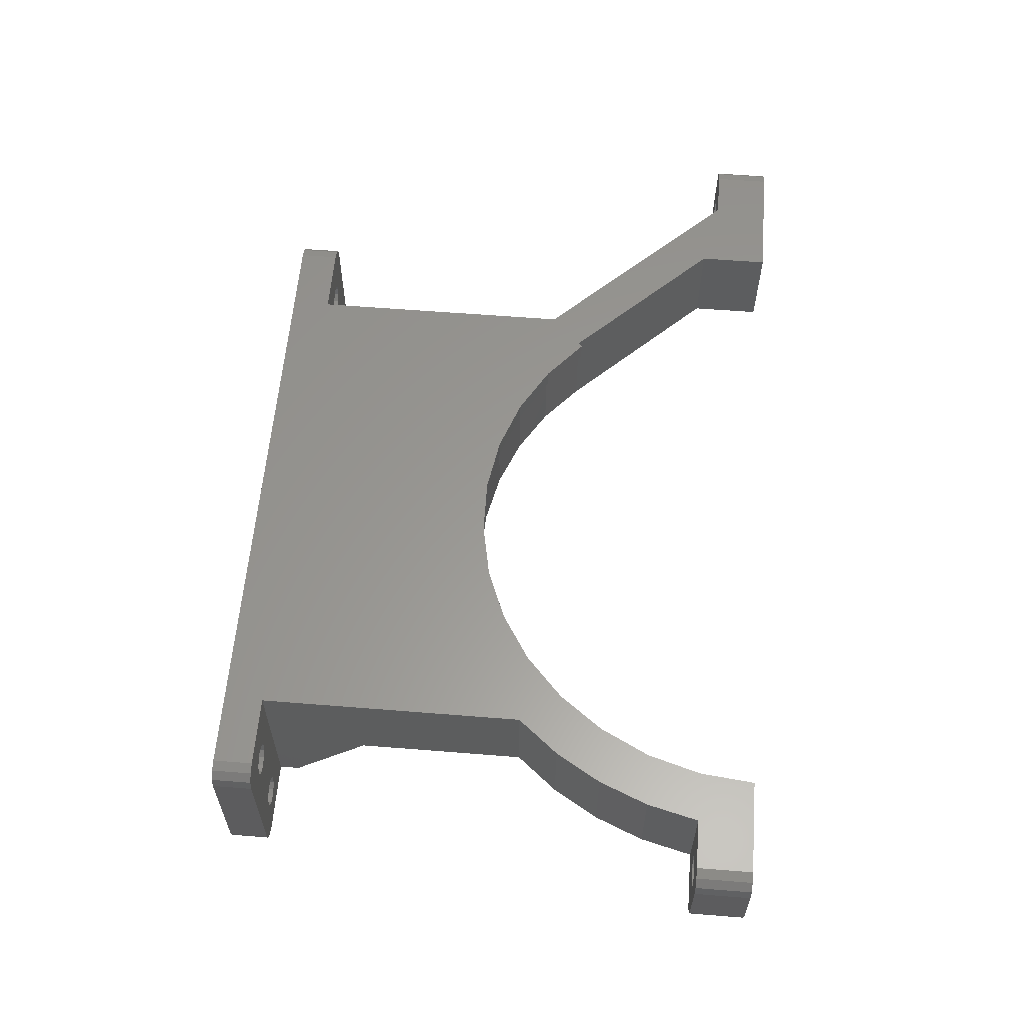
<metadata>
{"format":"stl","ext":"stl","renderer":"f3d","projection":"perspective","resolution":1024,"background":"white","views":[{"elev":59.6,"azim":94.7,"up":"+Z"}]}
</metadata>
<code>
# stl→obj: 433 verts, 890 faces
v 82.04 55.59 16
v 82.59 55.59 16
v 81.46 50.01 16
v 82.08 50.32 16
v 79.88 44.64 16
v 80.69 45.2 16
v 77.36 39.63 16
v 78.46 40.39 16
v 75.45 36.03 16
v 73.97 35.16 16
v 71.75 32.23 16
v 69.83 31.38 16
v 67.47 29.11 16
v 65.08 28.41 16
v 62.73 26.75 16
v 59.87 26.35 16
v 57.65 25.22 16
v 54.37 25.26 16
v 52.4 24.56 16
v 52.4 25.12 16
v 51.15 22.99 11.4
v 51.15 0 11.4
v 51.95 22.99 11.61
v 51.95 0 11.61
v 52.53 22.99 12.2
v 52.53 0 12.2
v 52.75 22.99 13
v 52.75 0 13
v 52.53 22.99 13.8
v 52.53 0 13.8
v 51.95 22.99 14.39
v 51.95 0 14.39
v 51.15 22.99 14.6
v 51.15 0 14.6
v 50.35 22.99 14.39
v 50.35 0 14.39
v 49.76 22.99 13.8
v 49.76 0 13.8
v 49.55 22.99 13
v 49.55 0 13
v 49.76 22.99 12.2
v 49.76 0 12.2
v 50.35 22.99 11.61
v 50.35 0 11.61
v 82.39 4 14.39
v 81.59 4 14.6
v 84.15 4 18
v 80.2 4 3.2
v 80.79 4 2.614
v 77.03 4 0
v 84.15 4 0
v 77.03 4 18
v 80.79 4 14.39
v 80.2 4 13.8
v 79.99 4 13
v 82.97 4 4.8
v 82.39 4 5.386
v 80.2 4 12.2
v 81.59 4 5.6
v 80.79 4 5.386
v 80.2 4 4.8
v 79.99 4 4
v 81.59 4 2.4
v 82.39 4 2.614
v 85.15 4 0.2679
v 82.97 4 3.2
v 83.19 4 4
v 86.15 4 2
v 85.88 4 1
v 80.79 4 11.61
v 81.59 4 11.4
v 82.39 4 11.61
v 82.97 4 12.2
v 86.15 4 16
v 83.19 4 13
v 82.97 4 13.8
v 85.88 4 17
v 85.15 4 17.73
v 7 49.99 8
v 2 49.99 8
v 2 55.59 8
v 91.59 55.59 8
v 91.59 49.99 8
v 82.59 55.59 8
v 86.59 49.99 8
v 14.7 55.59 8
v 14.7 48.49 8
v 25.26 31.04 8
v 28.5 34.17 8
v 32.49 30.67 8
v 25.26 14 8
v 37 27.9 8
v 57.65 25.22 8
v 62.73 26.75 8
v 77.03 14 8
v 67.47 29.11 8
v 77.03 31.04 8
v 71.75 32.23 8
v 80.46 35.19 8
v 75.45 36.03 8
v 83.24 39.8 8
v 78.46 40.39 8
v 85.3 44.77 8
v 80.69 45.2 8
v 82.08 50.32 8
v 41.92 25.92 8
v 47.1 24.8 8
v 52.39 24.56 8
v 25.26 6 0
v 25.26 4 0
v 25.26 4 18
v 25.26 31.04 18
v 77.03 31.04 18
v 77.03 6 0
v 53.44 24.62 10.7
v 53.96 24.67 11.38
v 52.39 24.56 9.999
v 52.77 24.58 10.19
v 54.28 24.7 12.16
v 54.4 24.71 13
v 54.28 24.7 13.84
v 53.96 24.67 14.62
v 53.44 24.62 15.3
v 52.77 24.58 15.81
v 48.33 24.67 14.62
v 48.01 24.7 13.84
v 47.1 24.8 16
v 49.9 24.56 16
v 49.52 24.58 15.81
v 48.85 24.62 15.3
v 47.9 24.71 13
v 48.01 24.7 12.16
v 48.33 24.67 11.38
v 48.85 24.62 10.7
v 49.52 24.58 10.19
v 50.3 24.55 9.861
v 51.15 24.54 9.75
v 41.92 25.92 16
v 37 27.9 16
v 32.49 30.67 16
v 28.5 34.17 16
v 0 49.99 10
v 0 49.99 16
v 0 55.59 10
v 0 55.59 16
v 93.59 49.99 16
v 93.59 49.99 10
v 93.59 55.59 16
v 93.59 55.59 10
v 14.7 48.49 18
v 14.7 55.59 18
v 84.15 0 18
v 75.09 0 18
v 86.59 49.99 18
v 91.59 49.99 18
v 91.59 55.59 18
v 2 55.59 18
v 2 49.99 18
v 7 49.99 18
v 18.15 4 18
v 18.15 0 18
v 27.2 0 18
v 28.5 34.17 18
v 82.04 55.59 18
v 81.46 50.01 18
v 85.3 44.77 18
v 79.88 44.64 18
v 83.24 39.8 18
v 77.36 39.63 18
v 80.46 35.19 18
v 73.97 35.16 18
v 69.83 31.38 18
v 65.08 28.41 18
v 59.87 26.35 18
v 59.92 0 18
v 54.37 25.26 18
v 42.37 0 18
v 48.76 25.18 18
v 43.24 26.12 18
v 28.9 34.55 18
v 33.14 30.88 18
v 37.97 28.04 18
v 51.15 25.09 16.25
v 28.9 34.55 16
v 33.14 30.88 16
v 37.97 28.04 16
v 43.24 26.12 16
v 48.76 25.18 16
v 49.9 25.12 16
v 4.3 49.99 14.39
v 3.5 49.99 14.6
v 2.7 49.99 14.39
v 4.3 49.99 11.61
v 3.5 49.99 11.4
v 1 49.99 8.268
v 2.7 49.99 11.61
v 0.2679 49.99 9
v 2.114 49.99 12.2
v 1.9 49.99 13
v 2.114 49.99 13.8
v 0.2679 49.99 17
v 1 49.99 17.73
v 4.886 49.99 13.8
v 5.1 49.99 13
v 4.886 49.99 12.2
v 69.42 0 11.66
v 68.65 0 11.45
v 75.09 0 11.43
v 27.2 0 11.43
v 27.2 0 8.5
v 42.37 0 8.5
v 34.42 0 11.66
v 33.65 0 11.45
v 42.37 0 11.43
v 59.92 0 11.43
v 85.88 0 17
v 85.15 0 17.73
v 86.15 0 14.57
v 82.97 0 13.8
v 86.15 0 11.43
v 83.19 0 13
v 82.97 0 12.2
v 86.15 0 16
v 81.59 0 14.6
v 82.39 0 14.39
v 75.09 0 14.57
v 80.79 0 14.39
v 80.2 0 13.8
v 81.59 0 11.4
v 80.79 0 11.61
v 80.2 0 12.2
v 79.99 0 13
v 17.62 0 8.5
v 17.62 0 11.43
v 20.7 0 11.4
v 21.5 0 11.61
v 22.09 0 12.2
v 20.7 0 14.6
v 21.5 0 14.39
v 27.2 0 14.57
v 22.09 0 13.8
v 22.3 0 13
v 17.62 0 14.57
v 19.9 0 14.39
v 19.32 0 13.8
v 19.9 0 11.61
v 19.32 0 12.2
v 19.1 0 13
v 80.2 0 4.8
v 80.79 0 5.386
v 75.09 0 8.5
v 80.2 0 3.2
v 79.99 0 4
v 75.09 0 0
v 82.39 0 11.61
v 86.15 0 8.5
v 81.59 0 5.6
v 82.39 0 5.386
v 82.97 0 4.8
v 86.15 0 2
v 83.19 0 4
v 85.88 0 1
v 82.97 0 3.2
v 85.15 0 0.2679
v 82.39 0 2.614
v 84.15 0 0
v 81.59 0 2.4
v 80.79 0 2.614
v 17.15 0 0.2679
v 18.15 0 0
v 19.9 0 2.614
v 19.32 0 4.8
v 19.1 0 4
v 19.32 0 3.2
v 19.9 0 5.386
v 20.7 0 5.6
v 21.5 0 5.386
v 22.09 0 4.8
v 22.3 0 4
v 22.09 0 3.2
v 27.2 0 0
v 21.5 0 2.614
v 20.7 0 2.4
v 17.15 0 17.73
v 16.41 0 17
v 59.92 0 14.57
v 42.37 0 14.57
v 16.15 0 16
v 16.15 0 14.57
v 16.15 0 11.43
v 16.15 0 8.5
v 16.15 0 2
v 16.41 0 1
v 34.99 0 13.78
v 35.2 0 13
v 32.1 0 13
v 32.3 0 13.78
v 32.3 0 12.22
v 32.87 0 11.66
v 34.99 0 12.22
v 32.87 0 14.34
v 33.65 0 14.55
v 34.42 0 14.34
v 67.87 0 14.34
v 68.65 0 14.55
v 67.3 0 13.78
v 67.87 0 11.66
v 67.3 0 12.22
v 67.1 0 13
v 69.42 0 14.34
v 69.99 0 13.78
v 70.2 0 13
v 69.99 0 12.22
v 59.92 0 8.5
v 59.92 0 0
v 42.37 0 0
v 90.89 49.99 14.39
v 91.48 49.99 13.8
v 91.69 49.99 13
v 91.48 49.99 12.2
v 93.32 49.99 9
v 90.89 49.99 11.61
v 92.59 49.99 8.268
v 88.49 49.99 13
v 88.71 49.99 12.2
v 88.71 49.99 13.8
v 89.29 49.99 14.39
v 90.09 49.99 14.6
v 92.59 49.99 17.73
v 93.32 49.99 17
v 90.09 49.99 11.4
v 89.29 49.99 11.61
v 89.29 55.59 14.39
v 90.09 55.59 14.6
v 90.89 55.59 14.39
v 88.71 55.59 13.8
v 88.49 55.59 13
v 88.71 55.59 12.2
v 89.29 55.59 11.61
v 90.09 55.59 11.4
v 92.59 55.59 8.268
v 90.89 55.59 11.61
v 93.32 55.59 9
v 91.48 55.59 12.2
v 91.69 55.59 13
v 91.48 55.59 13.8
v 93.32 55.59 17
v 92.59 55.59 17.73
v 5.1 55.59 13
v 4.886 55.59 12.2
v 4.3 55.59 11.61
v 0.2679 55.59 17
v 2.7 55.59 14.39
v 1 55.59 17.73
v 3.5 55.59 14.6
v 4.3 55.59 14.39
v 4.886 55.59 13.8
v 2.114 55.59 13.8
v 1.9 55.59 13
v 2.114 55.59 12.2
v 0.2679 55.59 9
v 2.7 55.59 11.61
v 3.5 55.59 11.4
v 1 55.59 8.268
v 68.65 10 11.45
v 69.42 10 11.66
v 69.99 10 12.22
v 70.2 10 13
v 69.99 10 13.78
v 69.42 10 14.34
v 68.65 10 14.55
v 67.87 10 14.34
v 67.3 10 13.78
v 67.1 10 13
v 67.3 10 12.22
v 67.87 10 11.66
v 68.65 10 13
v 33.65 10 11.45
v 34.42 10 11.66
v 34.99 10 12.22
v 35.2 10 13
v 34.99 10 13.78
v 34.42 10 14.34
v 33.65 10 14.55
v 32.87 10 14.34
v 32.3 10 13.78
v 32.1 10 13
v 32.3 10 12.22
v 32.87 10 11.66
v 33.65 10 13
v 18.15 4 0
v 16.15 4 16
v 16.15 4 2
v 20.7 4 11.4
v 21.5 4 11.61
v 22.09 4 12.2
v 22.3 4 13
v 22.09 4 13.8
v 21.5 4 14.39
v 20.7 4 14.6
v 19.9 4 14.39
v 19.32 4 13.8
v 19.1 4 13
v 19.32 4 12.2
v 19.9 4 11.61
v 20.7 4 2.4
v 21.5 4 2.614
v 22.09 4 3.2
v 22.3 4 4
v 22.09 4 4.8
v 21.5 4 5.386
v 20.7 4 5.6
v 19.9 4 5.386
v 19.32 4 4.8
v 19.1 4 4
v 19.32 4 3.2
v 19.9 4 2.614
v 17.15 4 17.73
v 16.41 4 17
v 16.41 4 1
v 17.15 4 0.2679
v 49.52 22.99 10.19
v 51.15 22.99 16.25
v 49.52 22.99 15.81
v 48.33 22.99 14.62
v 47.9 22.99 13
v 48.33 22.99 11.38
v 51.15 22.99 9.75
v 52.77 22.99 10.19
v 53.96 22.99 11.38
v 54.4 22.99 13
v 53.96 22.99 14.62
v 52.77 22.99 15.81
f 1 2 3
f 3 2 4
f 3 4 5
f 5 4 6
f 5 6 7
f 6 8 7
f 7 8 9
f 7 9 10
f 10 9 11
f 10 11 12
f 12 11 13
f 12 13 14
f 14 13 15
f 14 15 16
f 16 15 17
f 16 17 18
f 18 17 19
f 18 19 20
f 21 22 23
f 23 22 24
f 23 24 25
f 25 24 26
f 25 26 27
f 27 26 28
f 27 28 29
f 29 28 30
f 29 30 31
f 31 30 32
f 31 32 33
f 33 32 34
f 33 34 35
f 35 34 36
f 35 36 37
f 37 36 38
f 37 38 39
f 39 38 40
f 39 40 41
f 41 40 42
f 41 42 43
f 43 42 44
f 43 44 21
f 21 44 22
f 45 46 47
f 48 49 50
f 50 49 51
f 47 46 52
f 46 53 52
f 52 53 54
f 52 54 55
f 56 57 58
f 58 57 59
f 58 59 55
f 55 59 60
f 55 60 52
f 52 60 61
f 52 61 50
f 50 61 62
f 50 62 48
f 49 63 51
f 51 63 64
f 51 64 65
f 65 64 66
f 67 68 66
f 66 68 69
f 66 69 65
f 58 70 56
f 56 70 71
f 56 71 67
f 67 71 72
f 67 72 68
f 68 72 73
f 68 73 74
f 73 75 74
f 74 75 76
f 74 76 77
f 77 76 45
f 77 45 78
f 78 45 47
f 79 80 81
f 82 83 84
f 84 83 85
f 81 86 79
f 79 86 87
f 79 87 88
f 87 89 88
f 88 89 90
f 88 90 91
f 91 90 92
f 93 94 95
f 95 94 96
f 95 96 97
f 97 96 98
f 97 98 99
f 99 98 100
f 99 100 101
f 101 100 102
f 101 102 103
f 103 102 104
f 103 104 85
f 85 104 105
f 85 105 84
f 92 106 91
f 91 106 107
f 91 107 95
f 95 107 108
f 95 108 93
f 109 110 91
f 91 110 111
f 91 111 88
f 88 111 112
f 97 113 95
f 95 113 52
f 95 52 114
f 114 52 50
f 115 116 93
f 108 117 93
f 93 117 118
f 93 118 115
f 119 120 17
f 17 120 121
f 17 121 122
f 122 123 17
f 17 123 124
f 17 124 19
f 125 126 127
f 128 129 127
f 127 129 130
f 127 130 125
f 131 132 107
f 107 132 133
f 107 133 134
f 134 135 107
f 107 135 136
f 107 136 108
f 108 136 137
f 108 137 117
f 2 84 4
f 4 84 105
f 4 105 6
f 6 105 104
f 6 104 8
f 8 104 102
f 8 102 9
f 9 102 100
f 9 100 11
f 11 100 98
f 11 98 13
f 13 98 96
f 13 96 15
f 15 96 94
f 15 94 17
f 17 94 93
f 17 93 119
f 119 93 116
f 126 131 127
f 127 131 107
f 127 107 138
f 138 107 106
f 138 106 139
f 139 106 92
f 139 92 140
f 140 92 90
f 140 90 141
f 141 90 89
f 142 143 144
f 144 143 145
f 146 147 148
f 148 147 149
f 150 87 151
f 151 87 86
f 152 47 153
f 153 47 52
f 154 155 156
f 157 158 151
f 151 158 159
f 160 161 111
f 111 161 162
f 111 162 112
f 112 162 163
f 112 163 159
f 159 163 150
f 159 150 151
f 156 164 154
f 154 164 165
f 154 165 166
f 166 165 167
f 166 167 168
f 168 167 169
f 168 169 170
f 170 169 113
f 169 171 113
f 113 171 172
f 113 172 52
f 52 172 173
f 52 173 153
f 153 173 174
f 153 174 175
f 175 174 176
f 175 176 177
f 176 178 177
f 177 178 179
f 177 179 162
f 180 163 181
f 181 163 162
f 181 162 182
f 182 162 179
f 183 178 20
f 20 178 176
f 184 180 185
f 185 180 181
f 185 181 186
f 186 181 182
f 186 182 187
f 187 182 179
f 187 179 188
f 188 179 178
f 188 178 189
f 189 178 183
f 164 1 165
f 165 1 3
f 165 3 167
f 167 3 5
f 167 5 169
f 169 5 7
f 169 7 171
f 171 7 10
f 171 10 172
f 172 10 12
f 172 12 173
f 173 12 14
f 173 14 174
f 174 14 16
f 174 16 176
f 176 16 18
f 176 18 20
f 141 184 140
f 140 184 185
f 140 185 139
f 139 185 186
f 139 186 138
f 138 186 187
f 138 187 127
f 127 187 188
f 127 188 128
f 128 188 189
f 190 159 191
f 191 159 158
f 191 158 192
f 79 193 80
f 80 193 194
f 80 194 195
f 195 194 196
f 195 196 197
f 197 196 142
f 196 198 142
f 142 198 199
f 142 199 143
f 143 199 200
f 143 200 201
f 201 200 192
f 201 192 202
f 202 192 158
f 190 203 159
f 159 203 204
f 159 204 79
f 79 204 205
f 79 205 193
f 112 159 88
f 88 159 79
f 206 207 208
f 209 210 211
f 212 213 214
f 24 22 215
f 216 217 152
f 218 219 220
f 220 219 221
f 220 221 222
f 223 224 218
f 218 224 225
f 218 225 219
f 224 226 227
f 227 226 228
f 229 230 208
f 208 230 231
f 208 231 226
f 226 231 232
f 226 232 228
f 210 209 233
f 234 233 235
f 235 233 209
f 235 209 236
f 236 209 237
f 238 239 240
f 240 239 241
f 240 241 209
f 209 241 242
f 209 242 237
f 162 161 238
f 238 243 244
f 244 243 245
f 235 246 234
f 234 246 247
f 234 247 243
f 243 247 248
f 243 248 245
f 249 250 251
f 252 253 254
f 249 251 253
f 222 255 220
f 220 255 229
f 220 229 256
f 256 229 251
f 256 251 257
f 257 251 250
f 257 258 256
f 256 258 259
f 256 259 260
f 260 259 261
f 260 261 262
f 262 261 263
f 262 263 264
f 264 263 265
f 264 265 266
f 266 265 267
f 266 267 254
f 254 267 268
f 254 268 252
f 269 270 271
f 272 233 273
f 273 233 269
f 273 269 274
f 274 269 271
f 272 275 233
f 233 275 276
f 233 276 210
f 210 276 277
f 210 277 278
f 279 280 281
f 281 280 282
f 281 282 270
f 270 282 283
f 270 283 271
f 238 161 243
f 243 161 284
f 243 284 285
f 24 215 26
f 34 32 286
f 286 32 30
f 286 30 215
f 215 30 28
f 215 28 26
f 40 287 42
f 42 287 214
f 42 214 44
f 44 214 22
f 40 38 287
f 287 38 36
f 287 36 34
f 285 288 243
f 243 288 289
f 243 289 234
f 234 289 290
f 234 290 233
f 233 290 291
f 233 291 269
f 269 291 292
f 269 292 293
f 294 295 287
f 240 296 297
f 296 240 298
f 298 240 209
f 298 209 299
f 287 295 214
f 214 295 300
f 214 300 212
f 297 301 240
f 240 301 302
f 240 302 287
f 287 302 303
f 287 303 294
f 223 216 224
f 224 216 152
f 224 152 226
f 226 152 153
f 226 153 175
f 208 207 215
f 304 305 286
f 304 286 306
f 207 307 215
f 215 307 308
f 215 308 286
f 286 308 309
f 286 309 306
f 238 240 162
f 162 240 287
f 162 287 177
f 177 287 34
f 177 34 175
f 175 34 286
f 175 286 226
f 226 286 305
f 226 305 310
f 310 311 226
f 226 311 312
f 226 312 208
f 208 312 313
f 208 313 206
f 229 208 251
f 251 208 215
f 251 215 314
f 314 215 22
f 314 22 211
f 211 22 214
f 211 214 209
f 209 214 213
f 209 213 299
f 253 251 254
f 254 251 314
f 254 314 315
f 315 314 211
f 315 211 316
f 316 211 210
f 316 210 281
f 281 210 278
f 281 278 279
f 113 97 99
f 113 99 170
f 170 99 101
f 170 101 168
f 168 101 103
f 168 103 166
f 166 103 85
f 166 85 154
f 317 318 146
f 146 318 319
f 146 319 147
f 147 319 320
f 147 320 321
f 321 320 322
f 321 322 323
f 154 85 324
f 324 85 325
f 324 326 154
f 154 326 327
f 154 327 155
f 155 327 328
f 155 328 329
f 329 328 317
f 329 317 330
f 330 317 146
f 323 322 83
f 83 322 331
f 83 331 85
f 85 331 332
f 85 332 325
f 89 87 141
f 141 87 150
f 141 150 163
f 184 141 180
f 180 141 163
f 1 164 2
f 2 164 156
f 333 2 334
f 334 2 156
f 334 156 335
f 333 336 2
f 2 336 337
f 2 337 84
f 337 338 84
f 84 338 339
f 84 339 82
f 82 339 340
f 82 340 341
f 341 340 342
f 341 342 343
f 343 342 149
f 342 344 149
f 149 344 345
f 149 345 148
f 148 345 346
f 148 346 347
f 347 346 335
f 347 335 348
f 348 335 156
f 349 151 350
f 350 151 86
f 350 86 351
f 145 352 353
f 353 352 354
f 353 354 355
f 355 354 157
f 355 157 356
f 356 157 151
f 356 151 357
f 357 151 349
f 353 358 145
f 145 358 359
f 145 359 144
f 144 359 360
f 144 360 361
f 361 360 362
f 351 86 363
f 363 86 81
f 363 81 362
f 362 81 364
f 362 364 361
f 365 207 366
f 366 207 206
f 366 206 367
f 367 206 313
f 367 313 368
f 368 313 312
f 368 312 369
f 369 312 311
f 369 311 370
f 370 311 310
f 370 310 371
f 371 310 305
f 371 305 372
f 372 305 304
f 372 304 373
f 373 304 306
f 373 306 374
f 374 306 309
f 374 309 375
f 375 309 308
f 375 308 376
f 376 308 307
f 376 307 365
f 365 307 207
f 375 376 377
f 377 376 365
f 377 365 366
f 372 373 377
f 377 373 374
f 377 374 375
f 369 370 377
f 377 370 371
f 377 371 372
f 366 367 377
f 377 367 368
f 377 368 369
f 378 213 379
f 379 213 212
f 379 212 380
f 380 212 300
f 380 300 381
f 381 300 295
f 381 295 382
f 382 295 294
f 382 294 383
f 383 294 303
f 383 303 384
f 384 303 302
f 384 302 385
f 385 302 301
f 385 301 386
f 386 301 297
f 386 297 387
f 387 297 296
f 387 296 388
f 388 296 298
f 388 298 389
f 389 298 299
f 389 299 378
f 378 299 213
f 388 389 390
f 390 389 378
f 390 378 379
f 385 386 390
f 390 386 387
f 390 387 388
f 382 383 390
f 390 383 384
f 390 384 385
f 379 380 390
f 390 380 381
f 390 381 382
f 191 355 190
f 190 355 356
f 190 356 203
f 203 356 357
f 203 357 204
f 204 357 349
f 204 349 205
f 205 349 350
f 205 350 193
f 193 350 351
f 193 351 194
f 194 351 363
f 194 363 196
f 196 363 362
f 196 362 198
f 198 362 360
f 198 360 199
f 199 360 359
f 199 359 200
f 200 359 358
f 200 358 192
f 192 358 353
f 192 353 191
f 191 353 355
f 328 334 317
f 317 334 335
f 317 335 318
f 318 335 346
f 318 346 319
f 319 346 345
f 319 345 320
f 320 345 344
f 320 344 322
f 322 344 342
f 322 342 331
f 331 342 340
f 331 340 332
f 332 340 339
f 332 339 325
f 325 339 338
f 325 338 324
f 324 338 337
f 324 337 326
f 326 337 336
f 326 336 327
f 327 336 333
f 327 333 328
f 328 333 334
f 81 80 195
f 81 195 364
f 364 195 197
f 364 197 361
f 361 197 142
f 361 142 144
f 158 157 354
f 158 354 202
f 202 354 352
f 202 352 201
f 201 352 145
f 201 145 143
f 156 155 329
f 156 329 348
f 348 329 330
f 348 330 347
f 347 330 146
f 347 146 148
f 83 82 341
f 83 341 323
f 323 341 343
f 323 343 321
f 321 343 149
f 321 149 147
f 223 218 74
f 74 218 220
f 74 220 68
f 68 220 256
f 68 256 260
f 270 391 281
f 281 391 110
f 281 110 316
f 316 110 109
f 316 109 315
f 315 109 114
f 315 114 254
f 254 114 50
f 254 50 266
f 266 50 51
f 289 288 392
f 393 292 291
f 393 291 392
f 392 291 290
f 392 290 289
f 71 229 72
f 72 229 255
f 72 255 73
f 73 255 222
f 73 222 75
f 75 222 221
f 75 221 76
f 76 221 219
f 76 219 45
f 45 219 225
f 45 225 46
f 46 225 224
f 46 224 53
f 53 224 227
f 53 227 54
f 54 227 228
f 54 228 55
f 55 228 232
f 55 232 58
f 58 232 231
f 58 231 70
f 70 231 230
f 70 230 71
f 71 230 229
f 63 267 64
f 64 267 265
f 64 265 66
f 66 265 263
f 66 263 67
f 67 263 261
f 67 261 56
f 56 261 259
f 56 259 57
f 57 259 258
f 57 258 59
f 59 258 257
f 59 257 60
f 60 257 250
f 60 250 61
f 61 250 249
f 61 249 62
f 62 249 253
f 62 253 48
f 48 253 252
f 48 252 49
f 49 252 268
f 49 268 63
f 63 268 267
f 394 235 395
f 395 235 236
f 395 236 396
f 396 236 237
f 396 237 397
f 397 237 242
f 397 242 398
f 398 242 241
f 398 241 399
f 399 241 239
f 399 239 400
f 400 239 238
f 400 238 401
f 401 238 244
f 401 244 402
f 402 244 245
f 402 245 403
f 403 245 248
f 403 248 404
f 404 248 247
f 404 247 405
f 405 247 246
f 405 246 394
f 394 246 235
f 406 283 407
f 407 283 282
f 407 282 408
f 408 282 280
f 408 280 409
f 409 280 279
f 409 279 410
f 410 279 278
f 410 278 411
f 411 278 277
f 411 277 412
f 412 277 276
f 412 276 413
f 413 276 275
f 413 275 414
f 414 275 272
f 414 272 415
f 415 272 273
f 415 273 416
f 416 273 274
f 416 274 417
f 417 274 271
f 417 271 406
f 406 271 283
f 160 401 418
f 418 401 402
f 403 392 402
f 402 392 419
f 402 419 418
f 110 408 409
f 111 110 397
f 397 110 396
f 397 398 111
f 111 398 399
f 111 399 160
f 160 399 400
f 160 400 401
f 396 110 395
f 395 110 409
f 395 409 394
f 394 409 410
f 394 410 405
f 405 410 411
f 405 411 404
f 404 411 412
f 404 412 403
f 403 412 413
f 403 413 392
f 392 413 414
f 392 414 393
f 393 414 415
f 393 415 420
f 420 415 416
f 420 416 421
f 421 416 417
f 421 417 391
f 391 417 406
f 391 406 110
f 110 406 407
f 110 407 408
f 392 288 285
f 392 285 419
f 419 285 284
f 419 284 418
f 418 284 161
f 418 161 160
f 391 270 269
f 391 269 421
f 421 269 293
f 421 293 420
f 420 293 292
f 420 292 393
f 68 260 262
f 68 262 69
f 69 262 264
f 69 264 65
f 65 264 266
f 65 266 51
f 47 152 217
f 47 217 78
f 78 217 216
f 78 216 77
f 77 216 223
f 77 223 74
f 95 114 91
f 91 114 109
f 136 135 422
f 189 183 128
f 128 183 423
f 128 423 129
f 129 423 424
f 129 424 130
f 130 424 425
f 130 425 125
f 125 425 126
f 126 425 426
f 126 426 131
f 131 426 132
f 132 426 427
f 132 427 133
f 422 135 427
f 427 135 134
f 427 134 133
f 136 422 137
f 137 422 428
f 137 428 117
f 117 428 429
f 117 429 118
f 118 429 115
f 115 429 430
f 115 430 116
f 116 430 119
f 119 430 431
f 119 431 120
f 120 431 121
f 121 431 432
f 121 432 122
f 183 20 423
f 423 20 19
f 423 19 433
f 433 19 124
f 433 124 432
f 432 124 123
f 432 123 122
f 31 433 29
f 29 433 432
f 29 432 27
f 27 432 431
f 27 431 25
f 25 431 430
f 25 430 23
f 23 430 429
f 23 429 21
f 21 429 428
f 21 428 43
f 43 428 422
f 43 422 41
f 41 422 427
f 41 427 39
f 39 427 426
f 39 426 37
f 37 426 425
f 37 425 35
f 35 425 424
f 35 424 33
f 33 424 423
f 33 423 31
f 31 423 433

</code>
